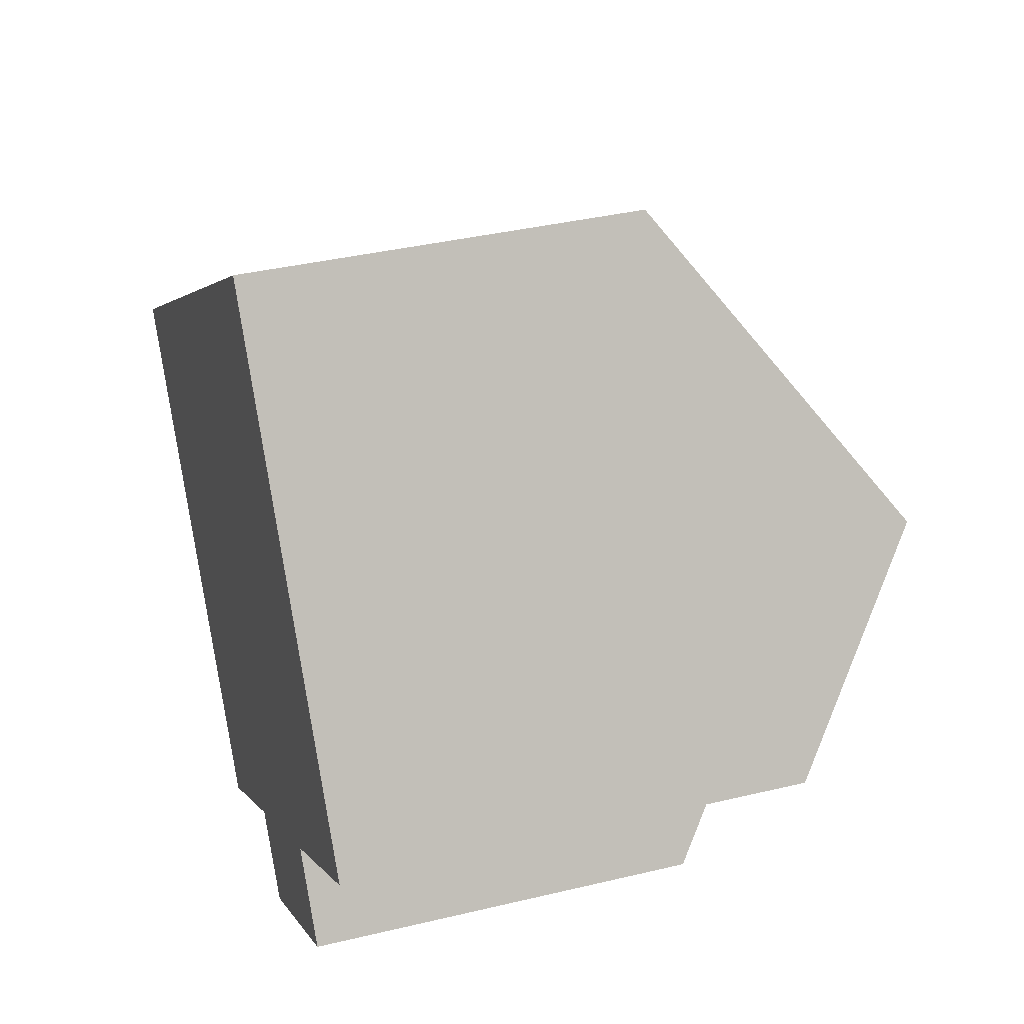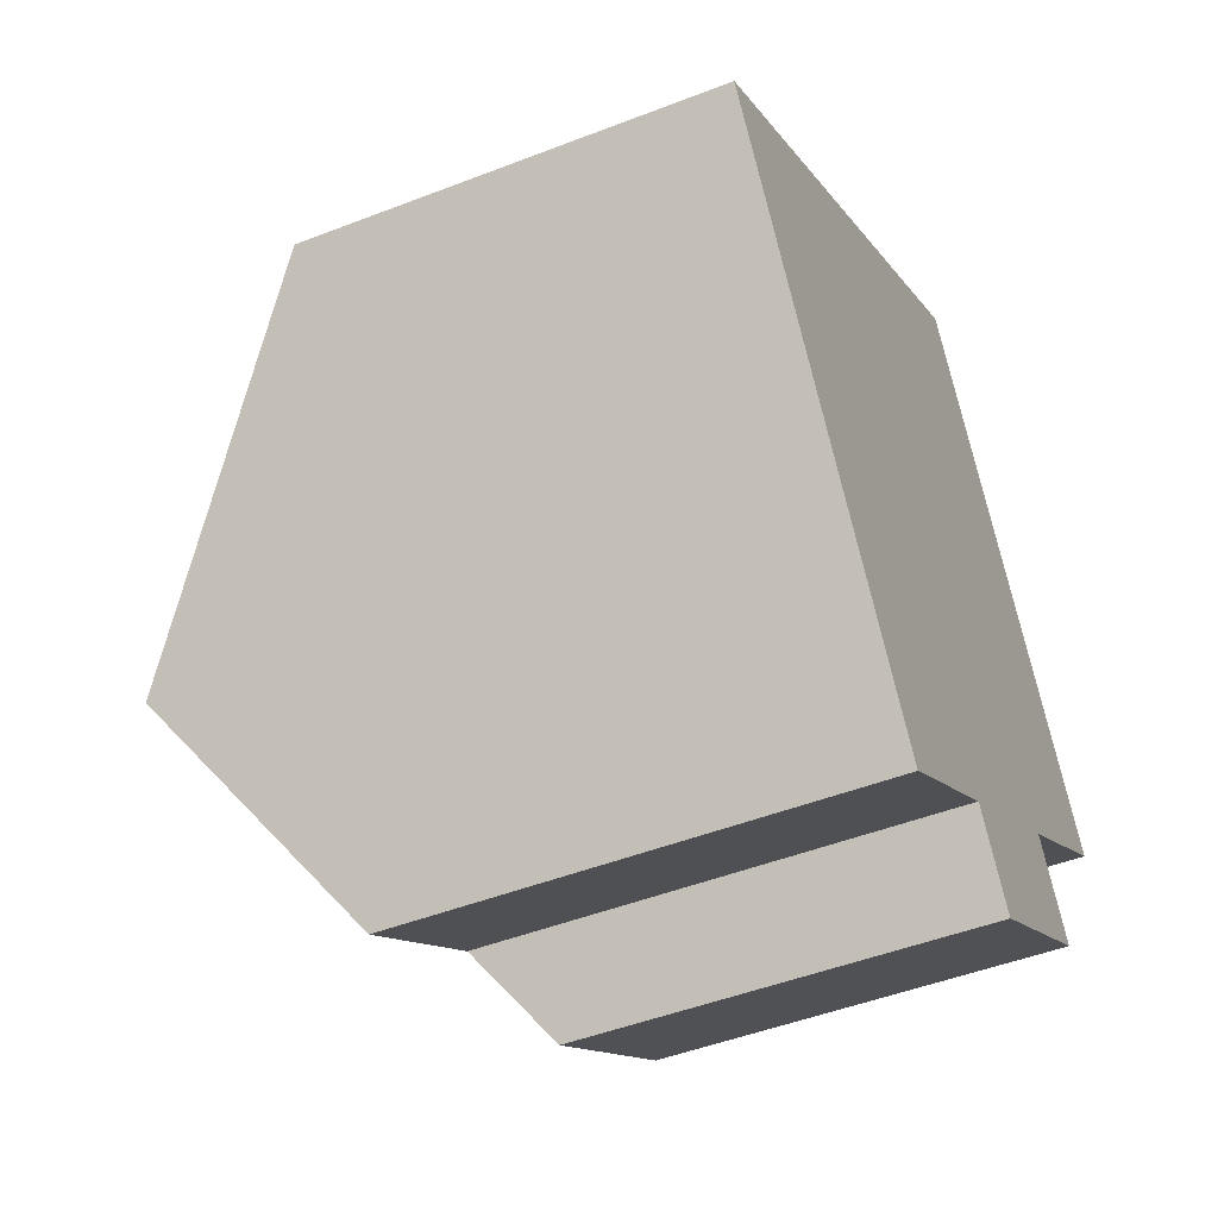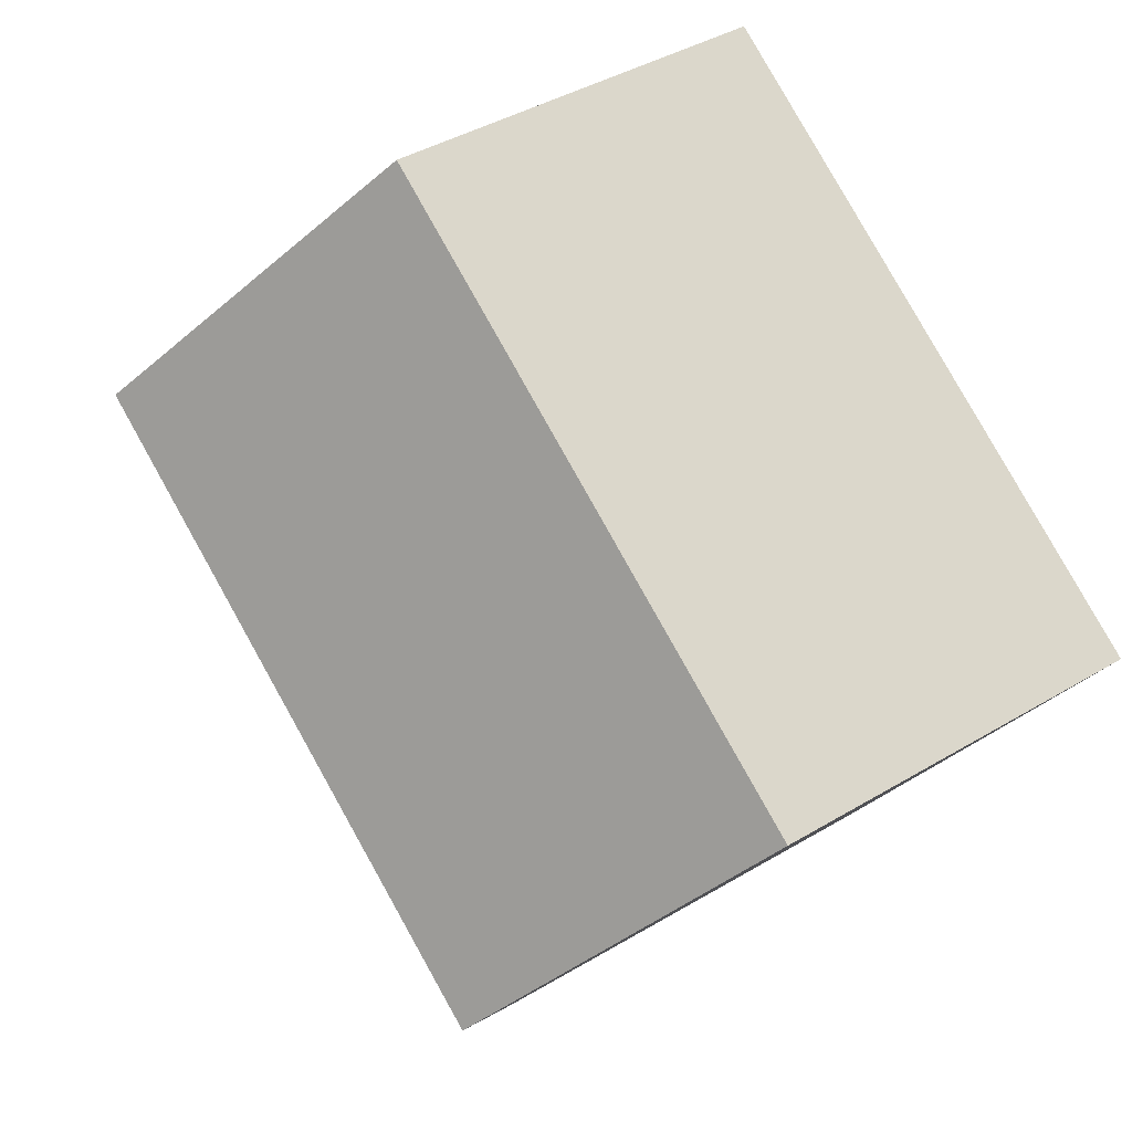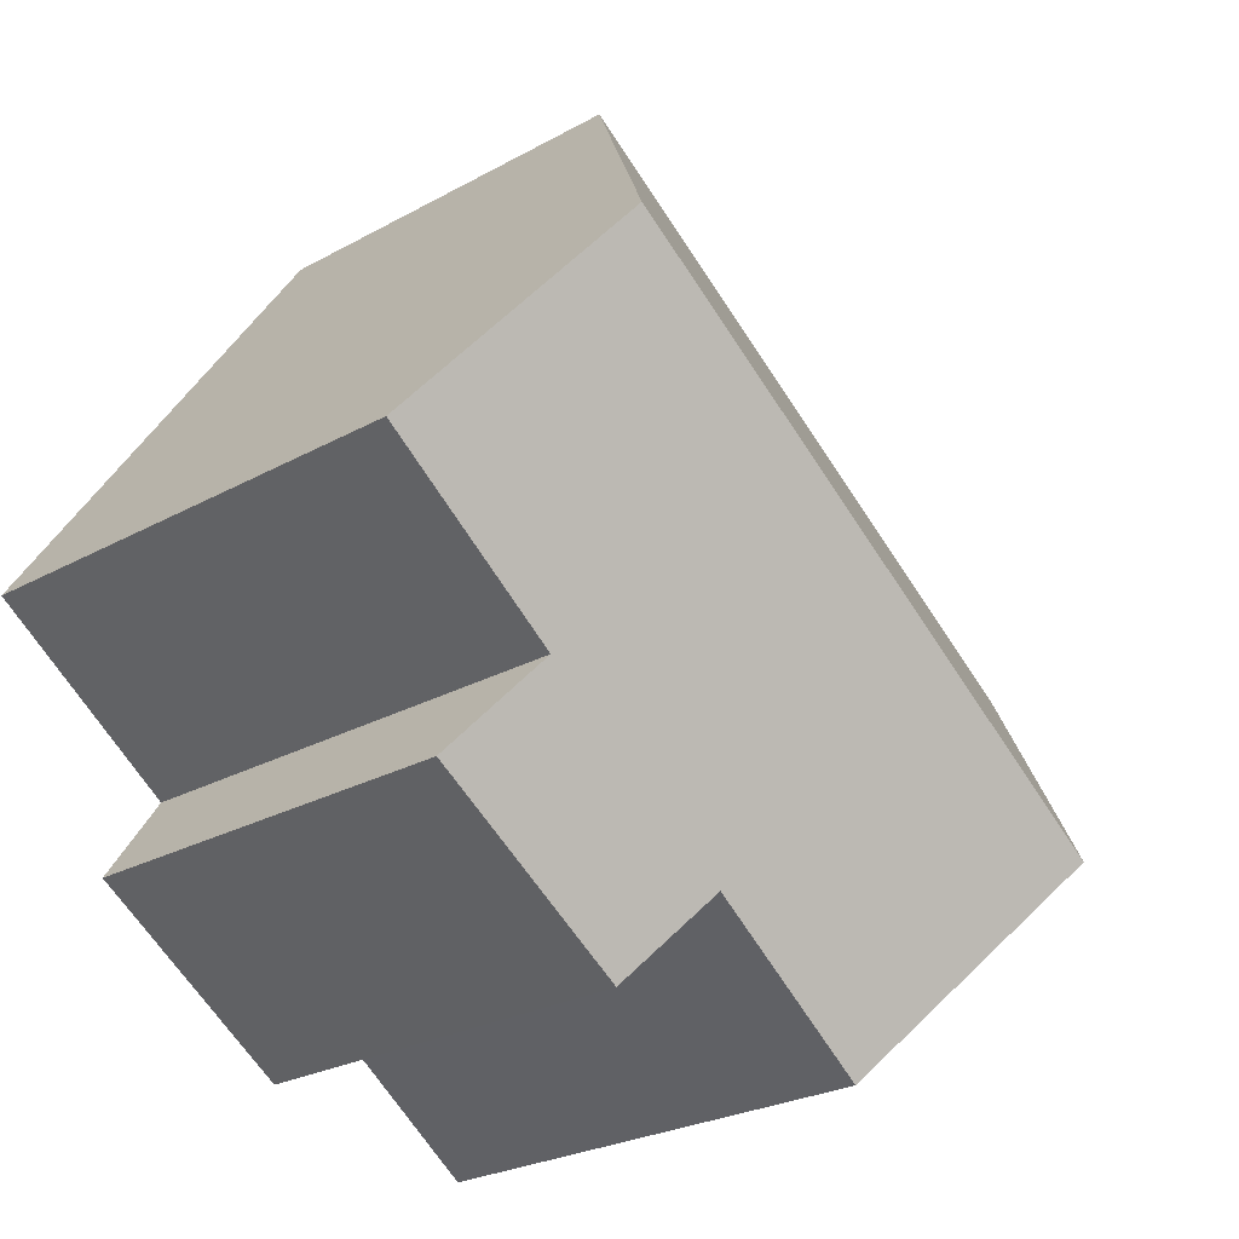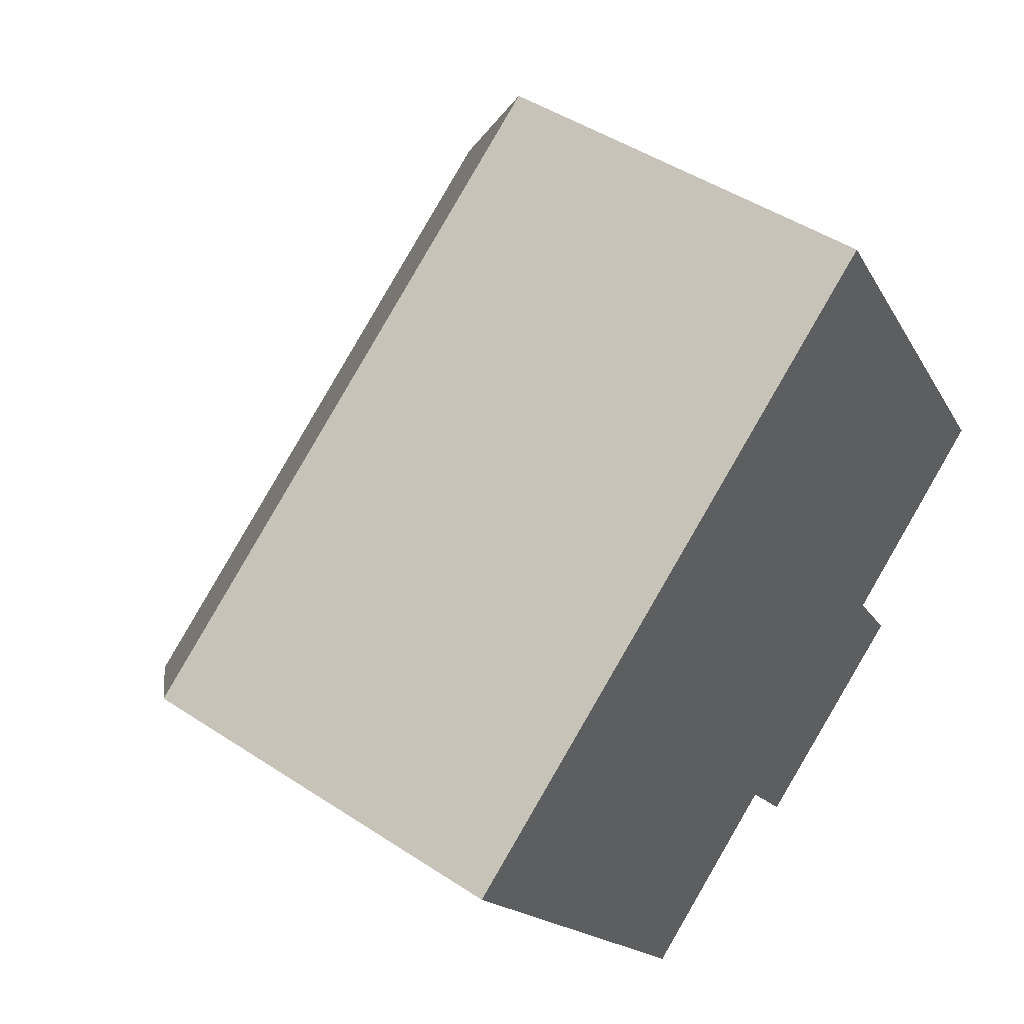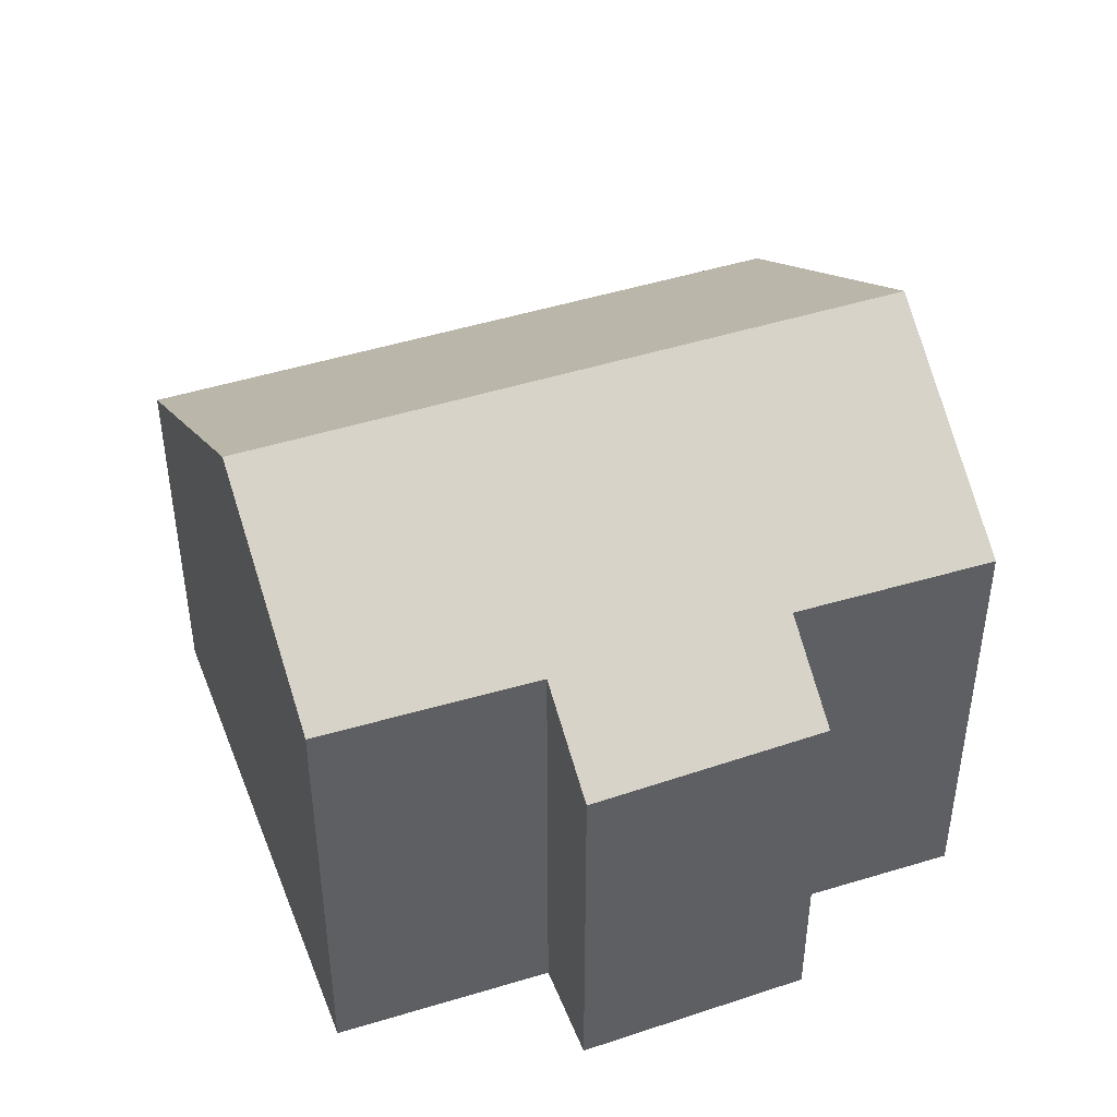
<metadata>
{"format":"obj","ext":"obj","renderer":"f3d","projection":"perspective","resolution":1024,"background":"white","views":[{"elev":37.3,"azim":72.8,"up":"+Z"},{"elev":-47.5,"azim":-66.3,"up":"+Z"},{"elev":41.1,"azim":-126.1,"up":"+Z"},{"elev":-25.7,"azim":131.5,"up":"+Z"},{"elev":45.7,"azim":-52.7,"up":"+Z"},{"elev":45.4,"azim":125.8,"up":"+Y"}]}
</metadata>
<code>
v  3.374 10.79 -4.954
v  8.838 8.154 -6.299
v  5.753 8.118 -8.448
v  13.52 10.79 1.886
v  12.45 8.165 -3.841
v  13.46 7.011 -5.365
v  15.78 8.21 -1.512
v  9.828 7.052 -7.736
v  10.2 7.002 6.878
v  0 7.002 4.287e-16
v  9.828 4.737e-16 -7.736
v  13.46 3.285e-16 -5.365
v  8.838 3.857e-16 -6.299
v  5.753 5.173e-16 -8.448
v  15.78 9.258e-17 -1.512
v  12.45 2.352e-16 -3.841
v  0 0 0
v  3.374 3.033e-16 -4.954
v  10.2 -4.212e-16 6.878
v  13.52 -1.155e-16 1.886
g defaultobject
f 1 2 3
f 2 1 4
f 2 4 5
f 2 5 6
f 5 4 7
f 6 8 2
f 9 1 10
f 1 9 4
f 6 11 8
f 11 6 12
f 13 3 2
f 3 13 14
f 15 5 7
f 5 15 16
f 8 13 2
f 13 8 11
f 3 10 1
f 10 3 14
f 10 14 17
f 17 14 18
f 17 9 10
f 9 17 19
f 19 4 9
f 4 19 7
f 7 19 20
f 7 20 15
f 16 6 5
f 6 16 12
f 18 19 17
f 19 18 14
f 19 14 13
f 19 13 11
f 19 11 16
f 16 11 12
f 19 16 15
f 19 15 20

</code>
